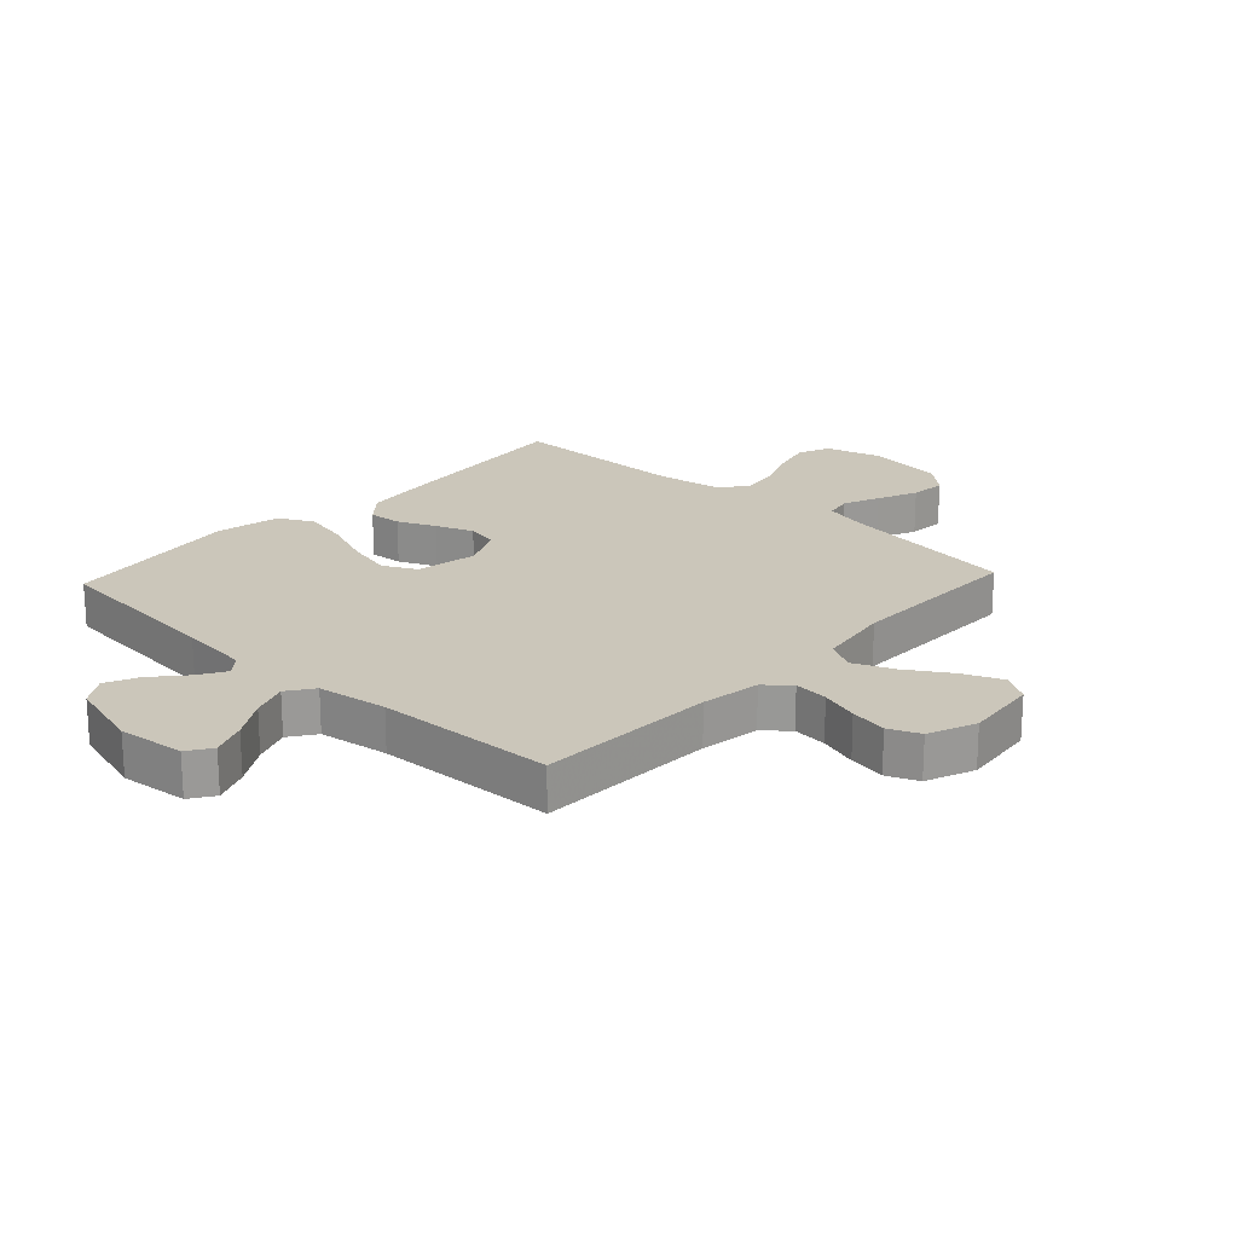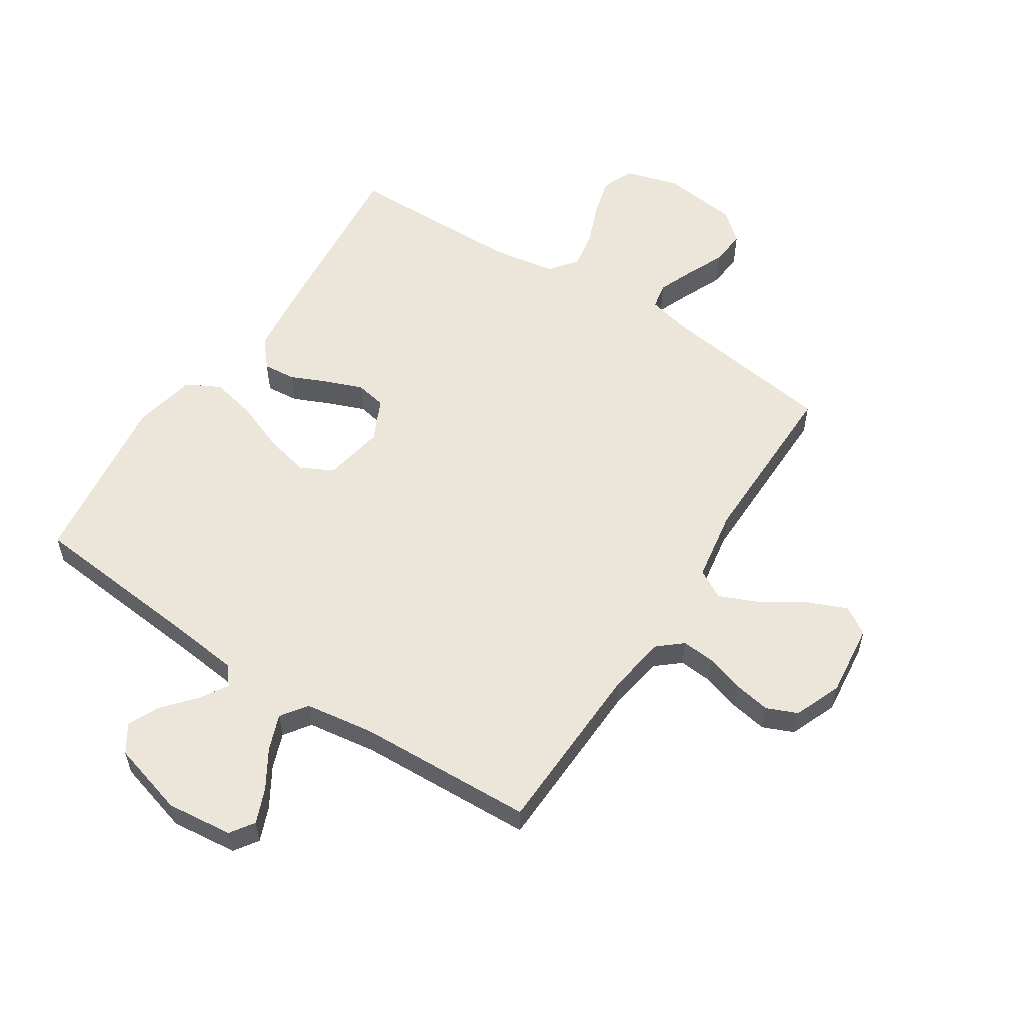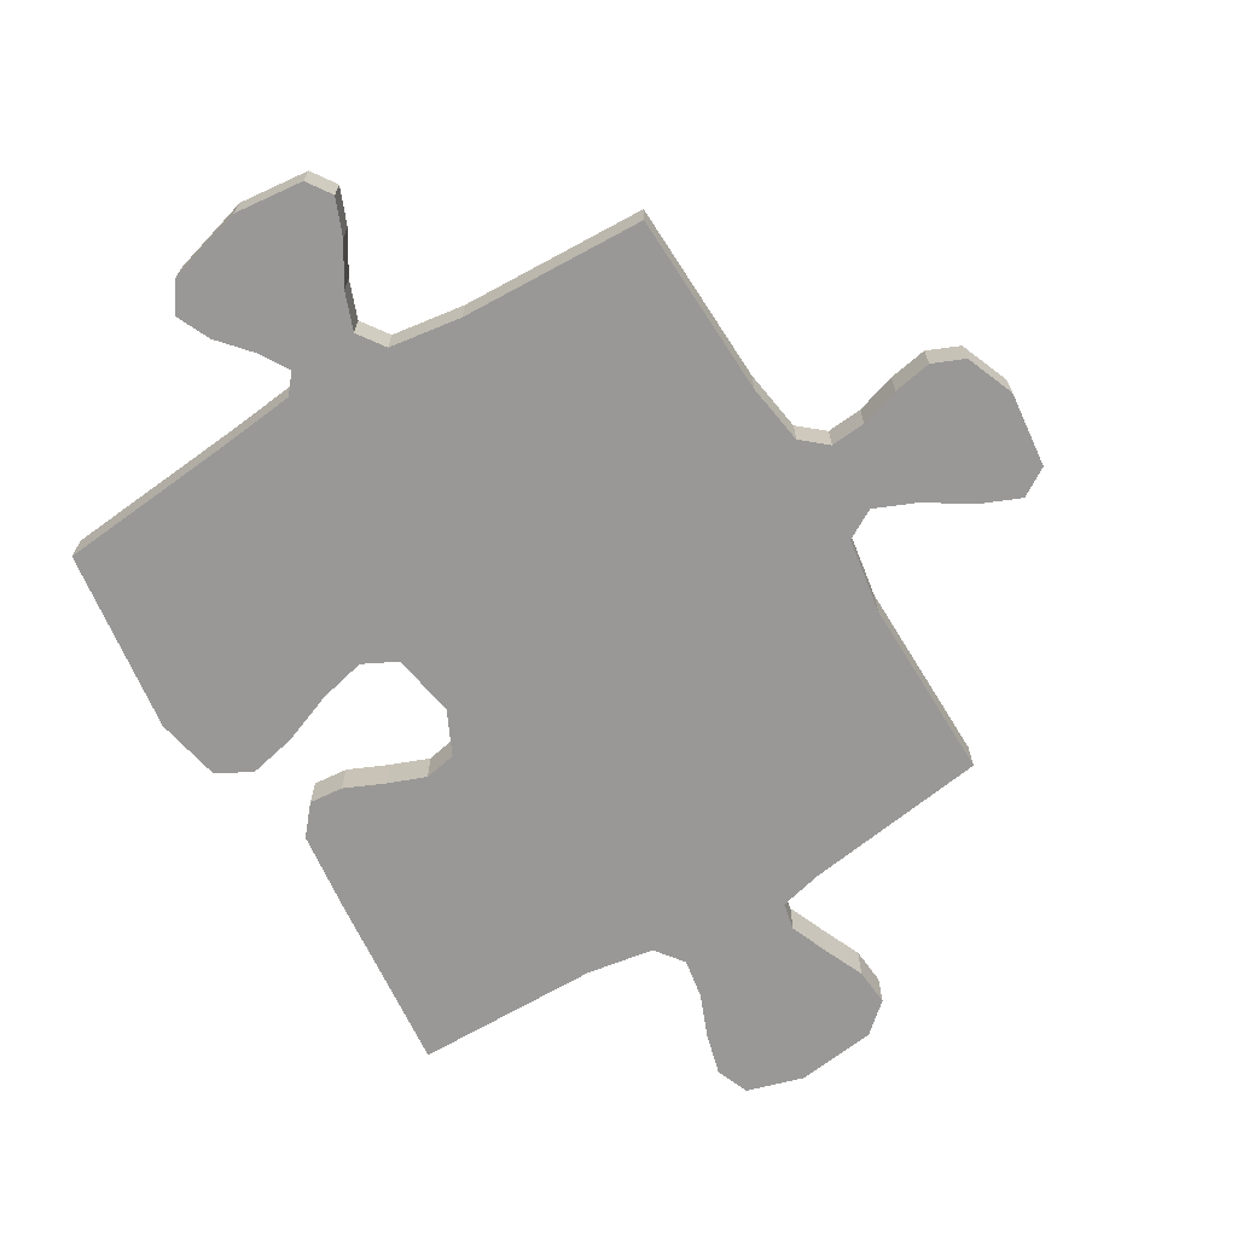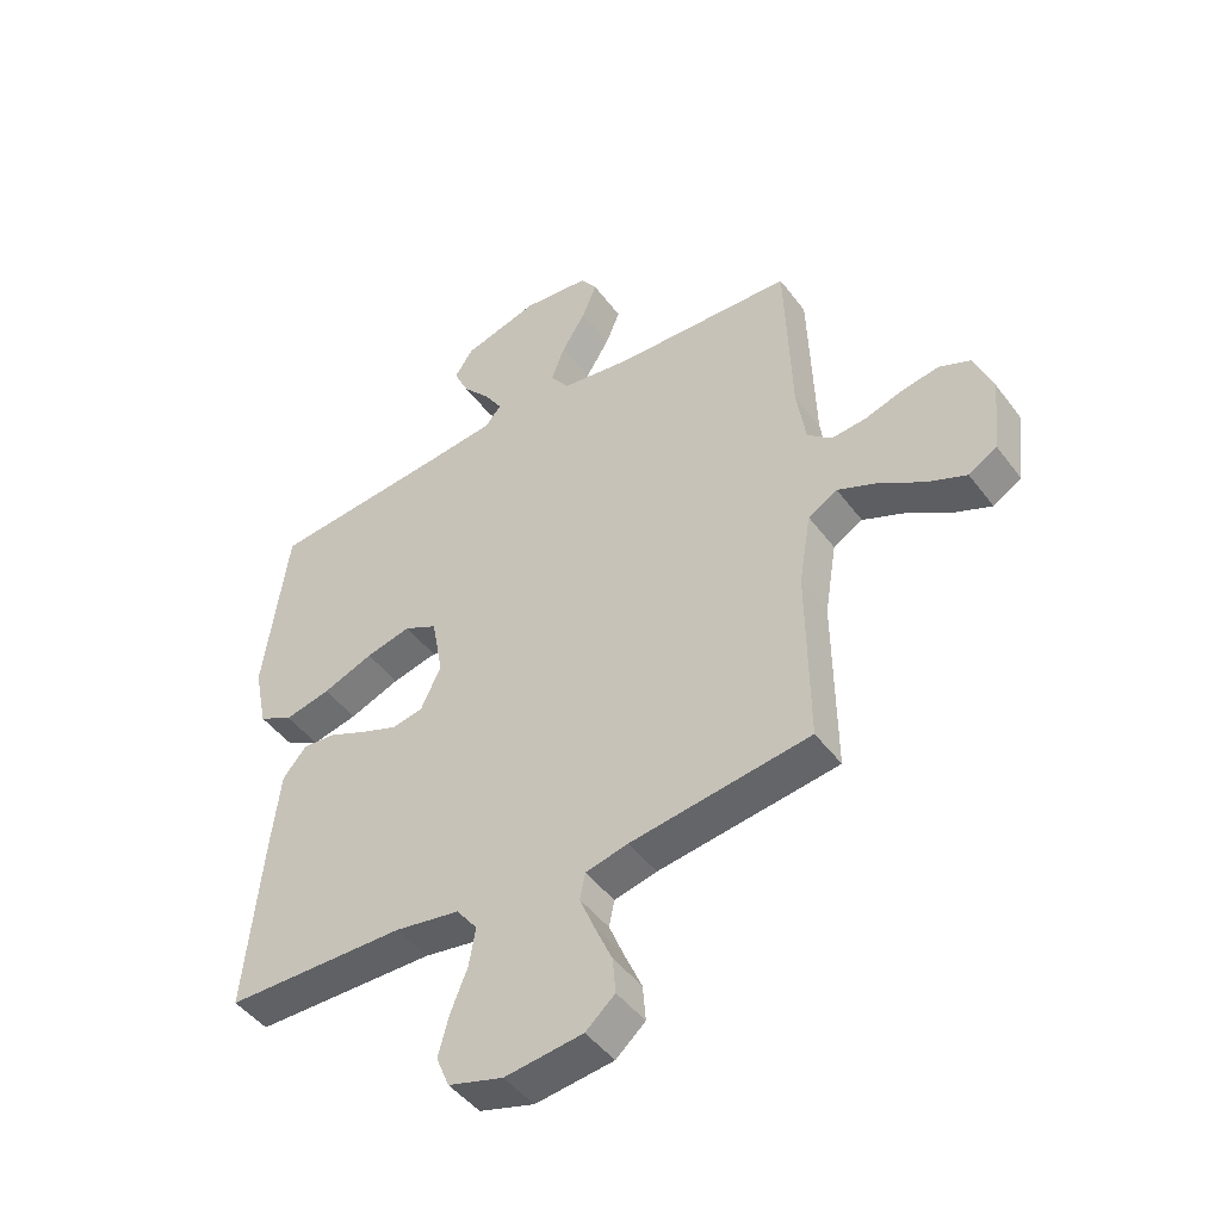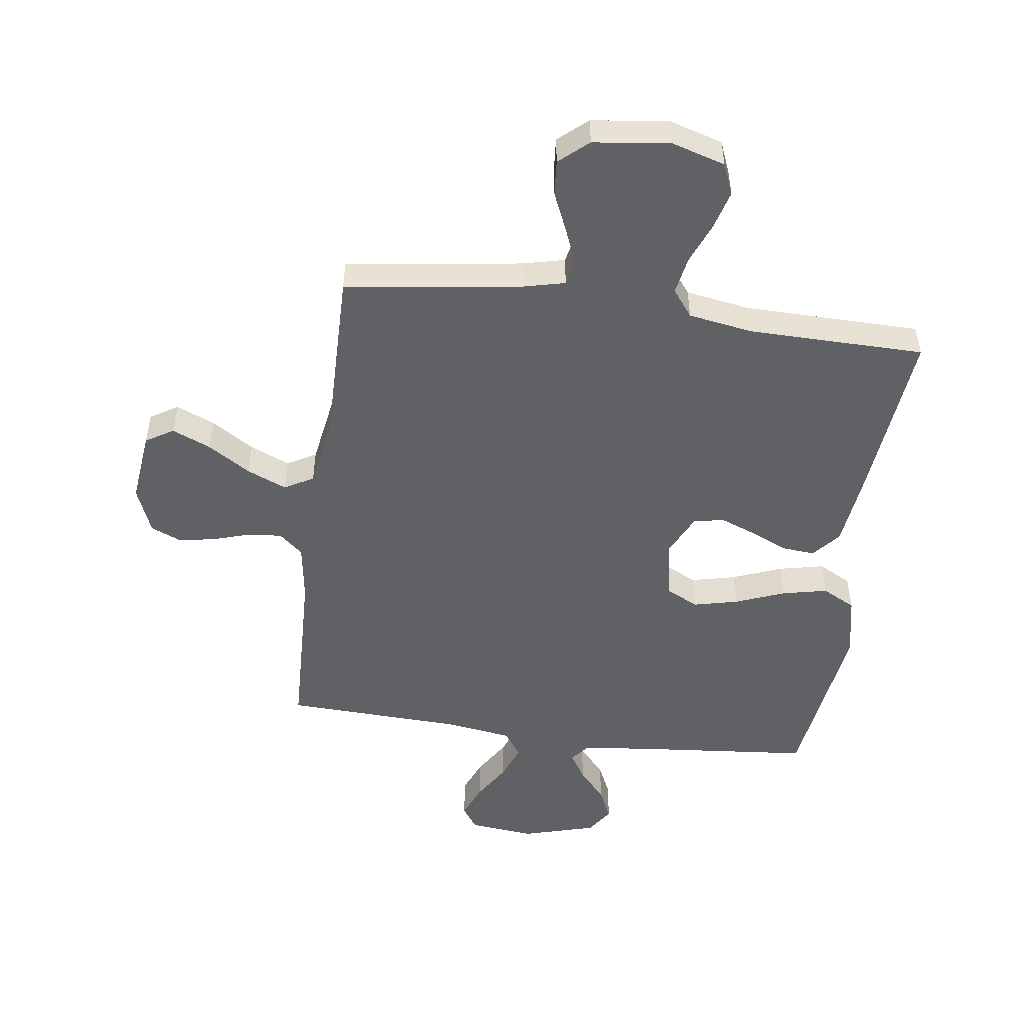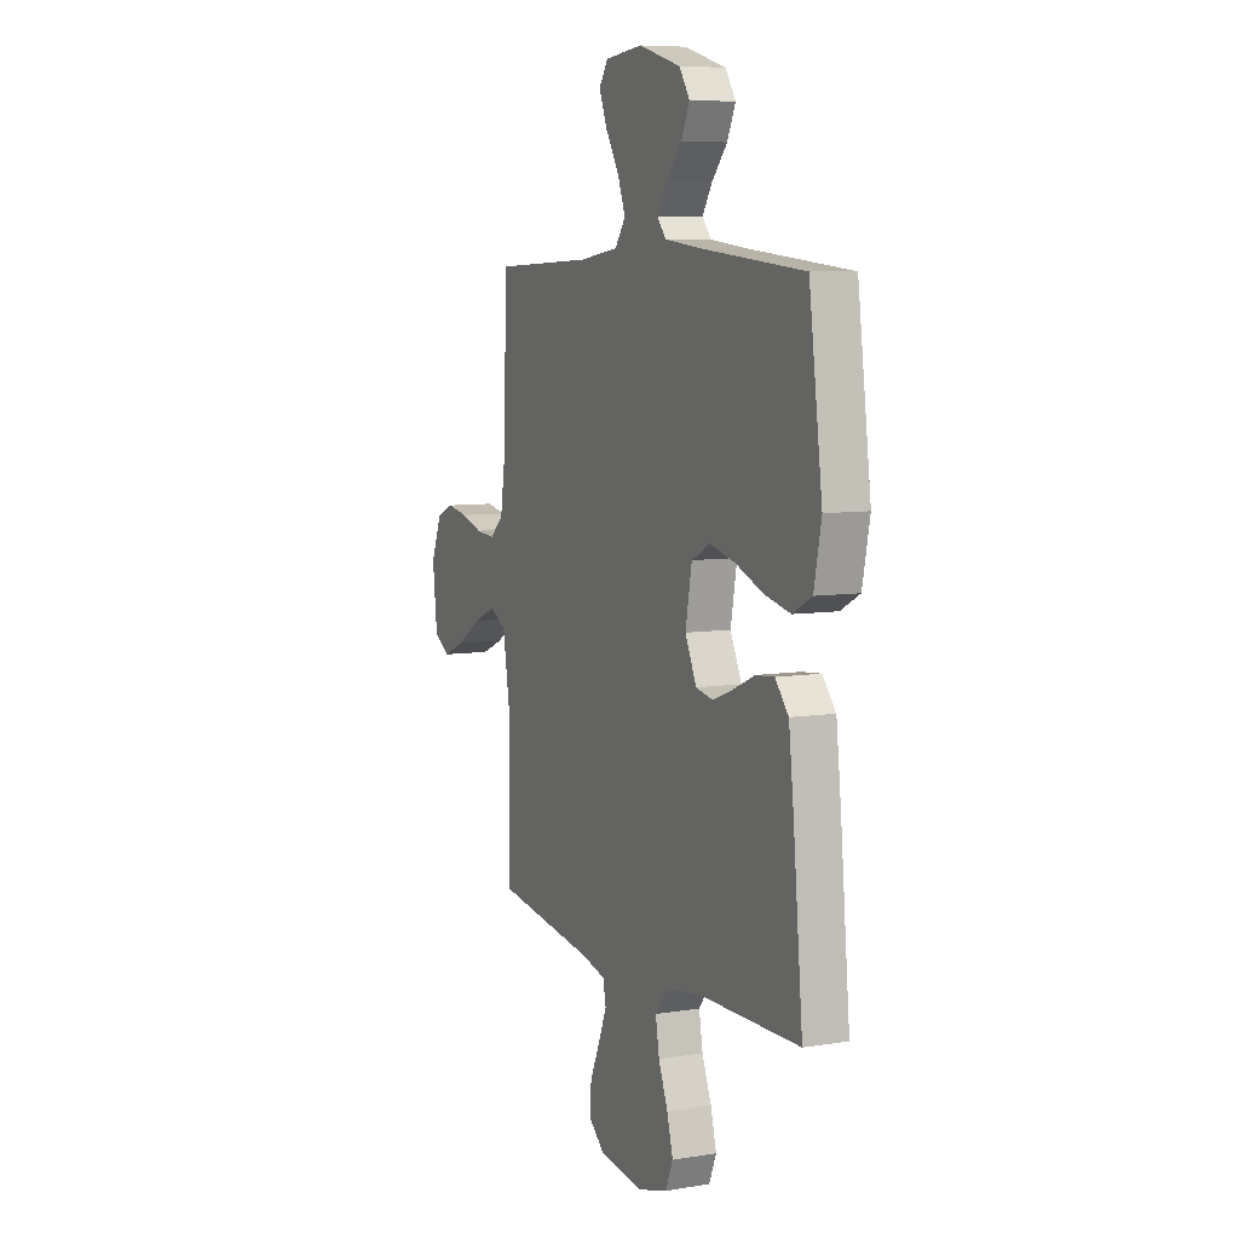
<metadata>
{"format":"obj","ext":"obj","renderer":"f3d","projection":"perspective","resolution":1024,"background":"white","views":[{"elev":21.2,"azim":42.9,"up":"+Y"},{"elev":56.5,"azim":33.0,"up":"+Y"},{"elev":-68.7,"azim":30.9,"up":"+Y"},{"elev":-46.5,"azim":34.7,"up":"+Z"},{"elev":-50.1,"azim":172.2,"up":"+Y"},{"elev":7.6,"azim":-114.6,"up":"+Z"}]}
</metadata>
<code>
v 0.5 0.07 -0.5
v 0.2 0.07 -0.542
v 0.129 0.07 -0.559
v 0.12 0.07 -0.603
v 0.145 0.07 -0.664
v 0.174 0.07 -0.73
v 0.179 0.07 -0.79
v 0.13 0.07 -0.833
v 0 0.07 -0.849
v -0.091 0.07 -0.822
v -0.113 0.07 -0.769
v -0.095 0.07 -0.702
v -0.067 0.07 -0.632
v -0.056 0.07 -0.568
v -0.091 0.07 -0.522
v -0.2 0.07 -0.504
v -0.5 0.07 -0.5
v -0.471 0.07 -0.2
v -0.456 0.07 -0.072
v -0.416 0.07 -0.025
v -0.361 0.07 -0.03
v -0.298 0.07 -0.058
v -0.236 0.07 -0.082
v -0.184 0.07 -0.072
v -0.15 0.07 0
v -0.169 0.07 0.103
v -0.224 0.07 0.131
v -0.3 0.07 0.113
v -0.384 0.07 0.08
v -0.461 0.07 0.063
v -0.518 0.07 0.093
v -0.54 0.07 0.2
v -0.5 0.07 0.5
v -0.2 0.07 0.528
v -0.083 0.07 0.541
v -0.057 0.07 0.573
v -0.086 0.07 0.62
v -0.132 0.07 0.673
v -0.157 0.07 0.727
v -0.126 0.07 0.774
v 0 0.07 0.81
v 0.112 0.07 0.798
v 0.139 0.07 0.758
v 0.115 0.07 0.699
v 0.075 0.07 0.634
v 0.052 0.07 0.573
v 0.083 0.07 0.529
v 0.2 0.07 0.512
v 0.5 0.07 0.5
v 0.51 0.07 0.2
v 0.525 0.07 0.101
v 0.566 0.07 0.066
v 0.623 0.07 0.071
v 0.687 0.07 0.091
v 0.749 0.07 0.102
v 0.801 0.07 0.08
v 0.833 0.07 0
v 0.819 0.07 -0.124
v 0.772 0.07 -0.153
v 0.706 0.07 -0.125
v 0.634 0.07 -0.079
v 0.566 0.07 -0.05
v 0.517 0.07 -0.078
v 0.497 0.07 -0.2
v 0.5 0 -0.5
v 0.2 0 -0.542
v 0.129 0 -0.559
v 0.12 0 -0.603
v 0.145 0 -0.664
v 0.174 0 -0.73
v 0.179 0 -0.79
v 0.13 0 -0.833
v 0 0 -0.849
v -0.091 0 -0.822
v -0.113 0 -0.769
v -0.095 0 -0.702
v -0.067 0 -0.632
v -0.056 0 -0.568
v -0.091 0 -0.522
v -0.2 0 -0.504
v -0.5 0 -0.5
v -0.471 0 -0.2
v -0.456 0 -0.072
v -0.416 0 -0.025
v -0.361 0 -0.03
v -0.298 0 -0.058
v -0.236 0 -0.082
v -0.184 0 -0.072
v -0.15 0 0
v -0.169 0 0.103
v -0.224 0 0.131
v -0.3 0 0.113
v -0.384 0 0.08
v -0.461 0 0.063
v -0.518 0 0.093
v -0.54 0 0.2
v -0.5 0 0.5
v -0.2 0 0.528
v -0.083 0 0.541
v -0.057 0 0.573
v -0.086 0 0.62
v -0.132 0 0.673
v -0.157 0 0.727
v -0.126 0 0.774
v 0 0 0.81
v 0.112 0 0.798
v 0.139 0 0.758
v 0.115 0 0.699
v 0.075 0 0.634
v 0.052 0 0.573
v 0.083 0 0.529
v 0.2 0 0.512
v 0.5 0 0.5
v 0.51 0 0.2
v 0.525 0 0.101
v 0.566 0 0.066
v 0.623 0 0.071
v 0.687 0 0.091
v 0.749 0 0.102
v 0.801 0 0.08
v 0.833 0 0
v 0.819 0 -0.124
v 0.772 0 -0.153
v 0.706 0 -0.125
v 0.634 0 -0.079
v 0.566 0 -0.05
v 0.517 0 -0.078
v 0.497 0 -0.2
f 59 60 61
f 58 59 61
f 57 58 61
f 56 57 61
f 55 56 61
f 54 55 61
f 53 54 61
f 52 53 61 62
f 51 52 62 63
f 48 49 50
f 51 63 64
f 50 51 64
f 48 50 64
f 47 48 64
f 43 44 45
f 42 43 45
f 41 42 45
f 40 41 45
f 39 40 45
f 38 39 45
f 37 38 45
f 36 37 45 46
f 64 1 2
f 47 64 2
f 46 47 2
f 36 46 2
f 35 36 2
f 32 33 34
f 31 32 34
f 30 31 34
f 29 30 34
f 28 29 34
f 20 21 22
f 19 20 22
f 18 19 22
f 17 18 22
f 16 17 22
f 15 16 22 23
f 14 15 23 24
f 11 12 13
f 10 11 13
f 9 10 13
f 8 9 13
f 7 8 13
f 6 7 13
f 5 6 13
f 4 5 13 14
f 14 24 25
f 4 14 25
f 3 4 25
f 27 28 34 35
f 26 27 35
f 25 26 35
f 3 25 35
f 2 3 35
f 125 124 123
f 125 123 122
f 125 122 121
f 125 121 120
f 125 120 119
f 125 119 118
f 125 118 117
f 126 125 117 116
f 127 126 116 115
f 114 113 112
f 128 127 115
f 128 115 114
f 128 114 112
f 128 112 111
f 109 108 107
f 109 107 106
f 109 106 105
f 109 105 104
f 109 104 103
f 109 103 102
f 109 102 101
f 110 109 101 100
f 66 65 128
f 66 128 111
f 66 111 110
f 66 110 100
f 66 100 99
f 98 97 96
f 98 96 95
f 98 95 94
f 98 94 93
f 98 93 92
f 86 85 84
f 86 84 83
f 86 83 82
f 86 82 81
f 86 81 80
f 87 86 80 79
f 88 87 79 78
f 77 76 75
f 77 75 74
f 77 74 73
f 77 73 72
f 77 72 71
f 77 71 70
f 77 70 69
f 78 77 69 68
f 89 88 78
f 89 78 68
f 89 68 67
f 99 98 92 91
f 99 91 90
f 99 90 89
f 99 89 67
f 99 67 66
f 1 65 66 2
f 2 66 67 3
f 3 67 68 4
f 4 68 69 5
f 5 69 70 6
f 6 70 71 7
f 7 71 72 8
f 8 72 73 9
f 9 73 74 10
f 10 74 75 11
f 11 75 76 12
f 12 76 77 13
f 13 77 78 14
f 14 78 79 15
f 15 79 80 16
f 16 80 81 17
f 17 81 82 18
f 18 82 83 19
f 19 83 84 20
f 20 84 85 21
f 21 85 86 22
f 22 86 87 23
f 23 87 88 24
f 24 88 89 25
f 25 89 90 26
f 26 90 91 27
f 27 91 92 28
f 28 92 93 29
f 29 93 94 30
f 30 94 95 31
f 31 95 96 32
f 32 96 97 33
f 33 97 98 34
f 34 98 99 35
f 35 99 100 36
f 36 100 101 37
f 37 101 102 38
f 38 102 103 39
f 39 103 104 40
f 40 104 105 41
f 41 105 106 42
f 42 106 107 43
f 43 107 108 44
f 44 108 109 45
f 45 109 110 46
f 46 110 111 47
f 47 111 112 48
f 48 112 113 49
f 49 113 114 50
f 50 114 115 51
f 51 115 116 52
f 52 116 117 53
f 53 117 118 54
f 54 118 119 55
f 55 119 120 56
f 56 120 121 57
f 57 121 122 58
f 58 122 123 59
f 59 123 124 60
f 60 124 125 61
f 61 125 126 62
f 62 126 127 63
f 63 127 128 64
f 64 128 65 1

</code>
